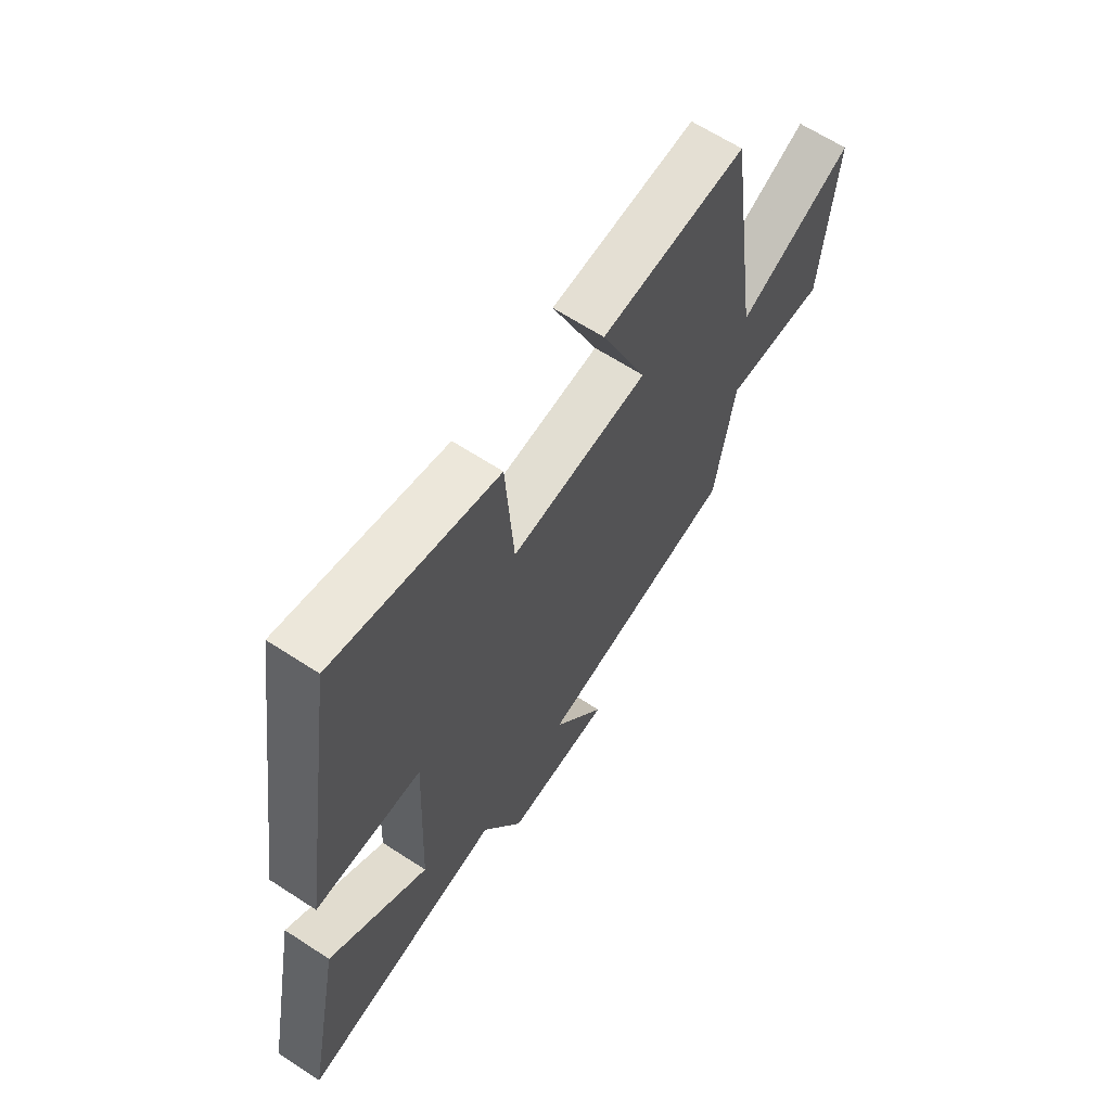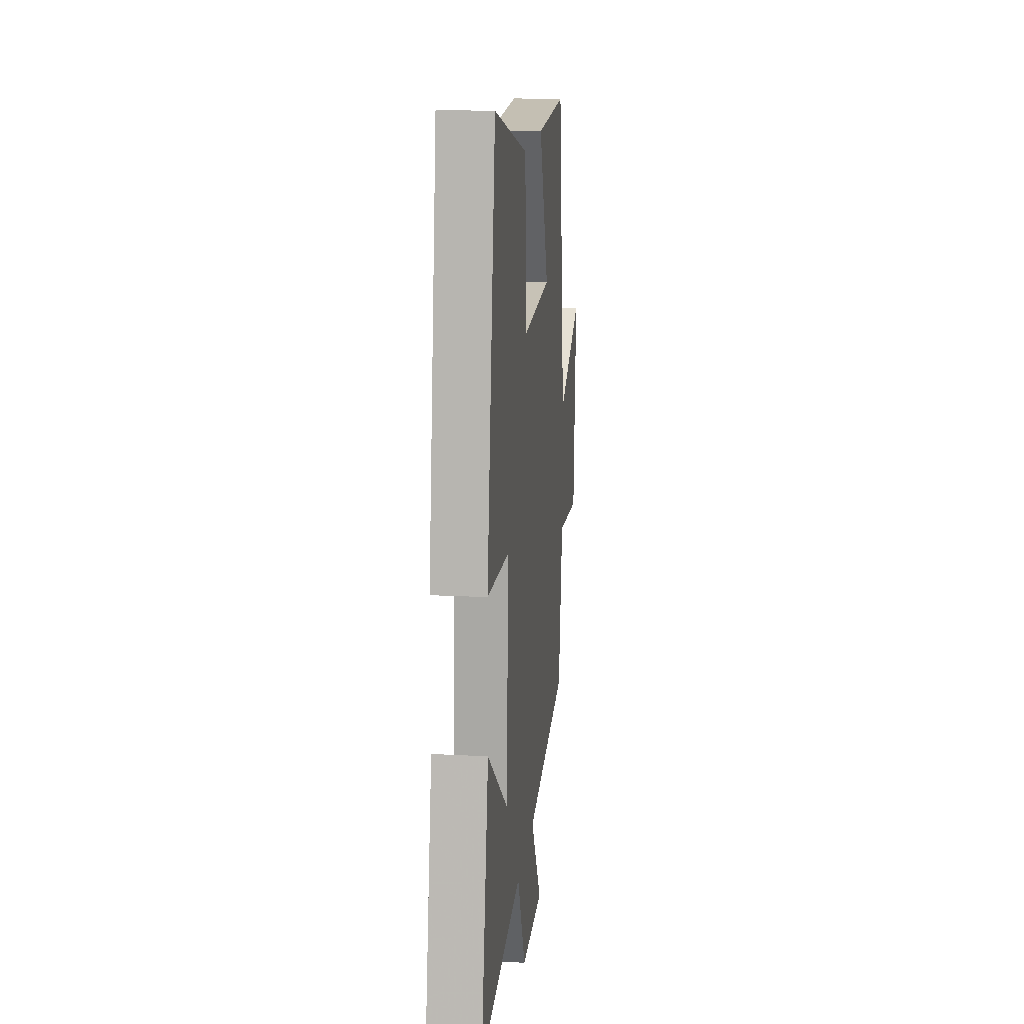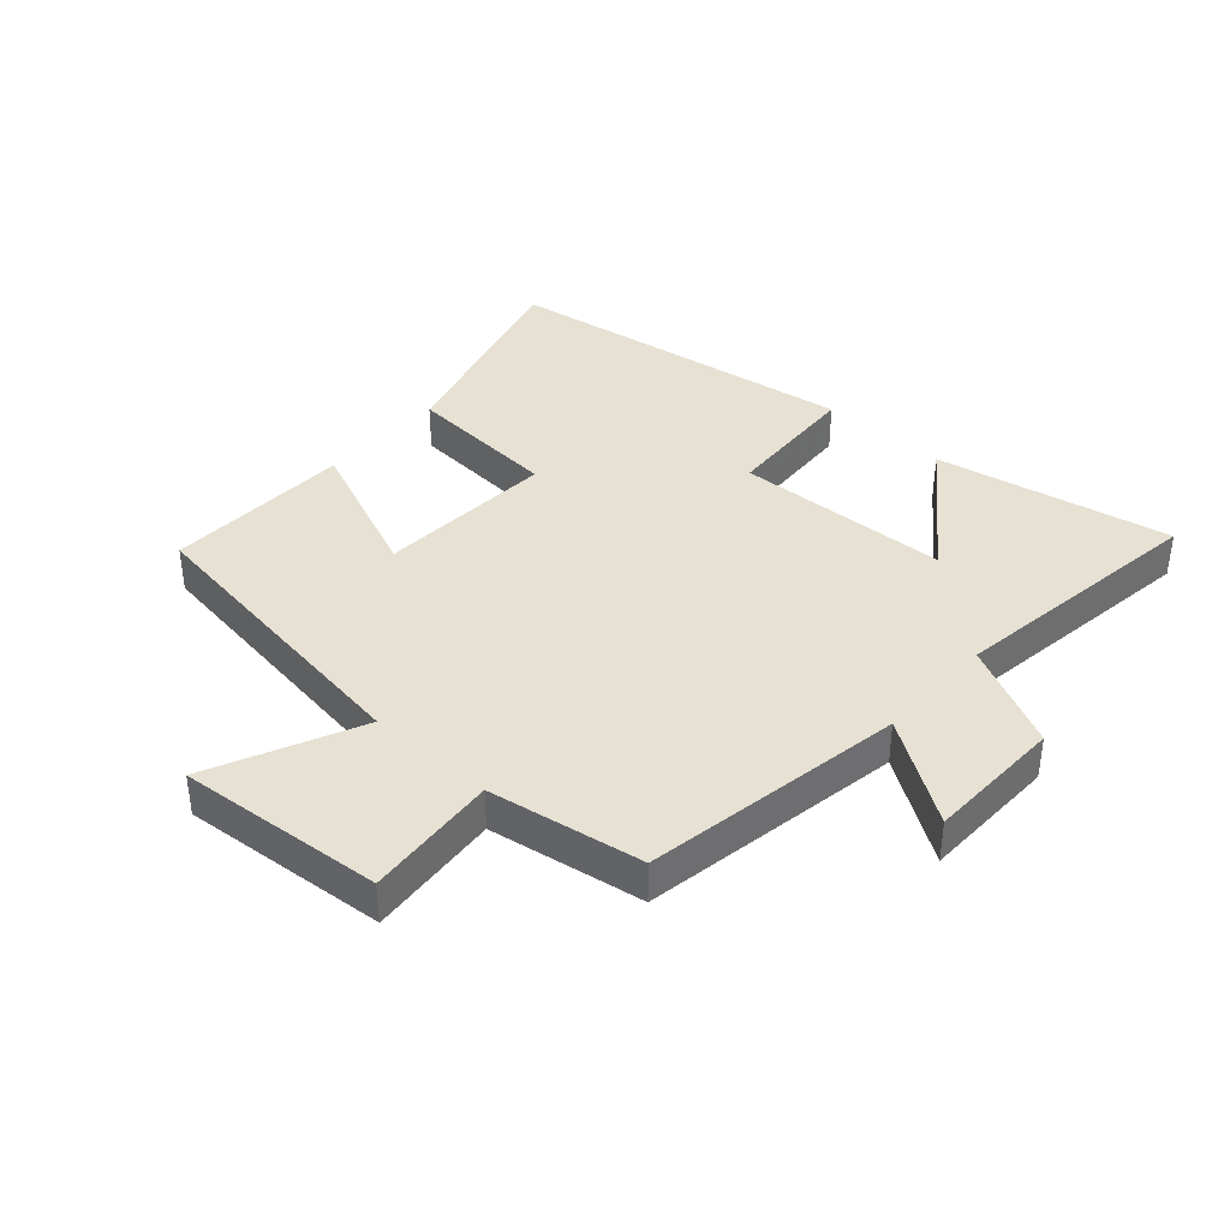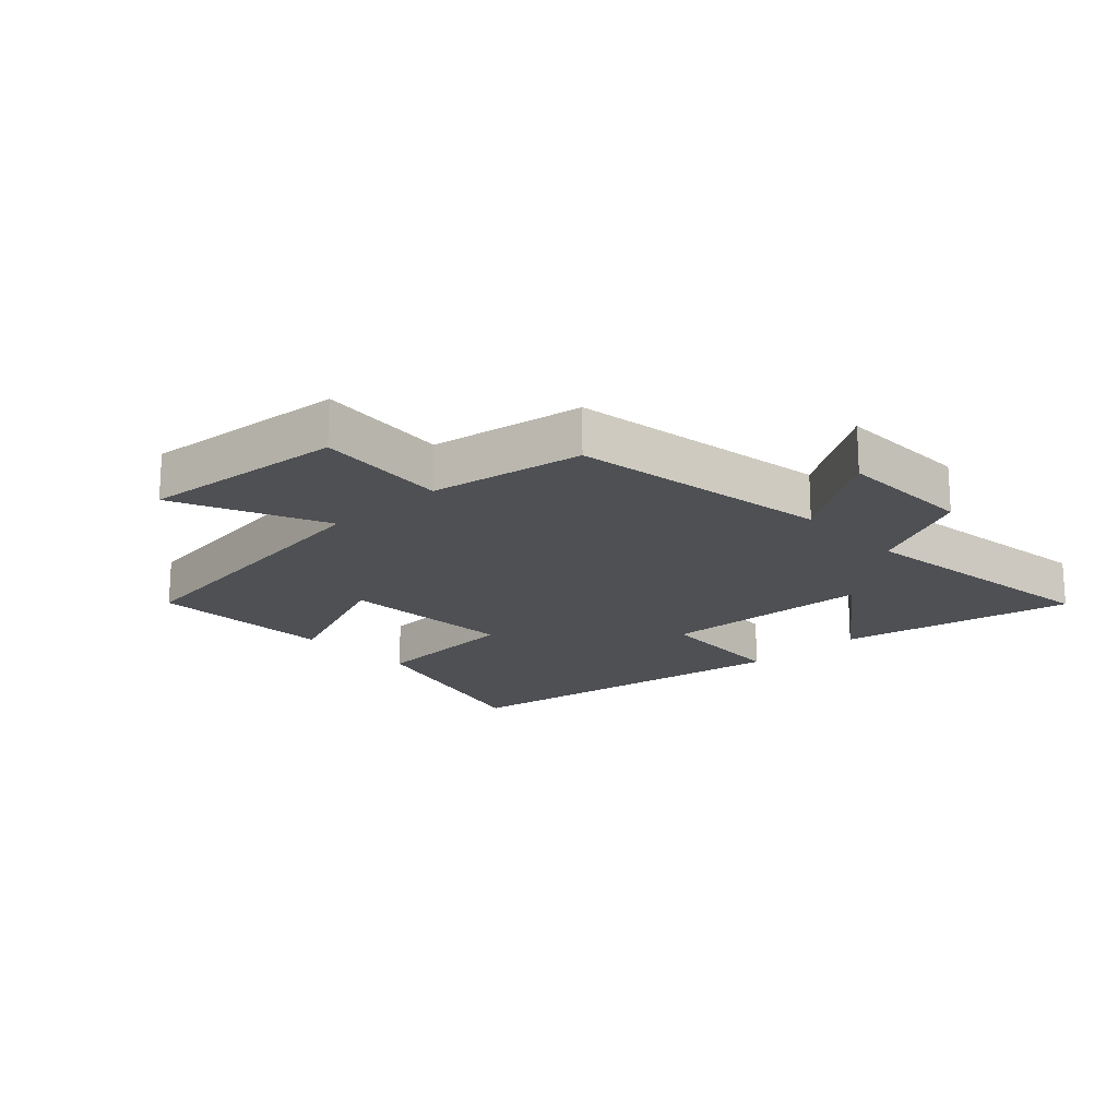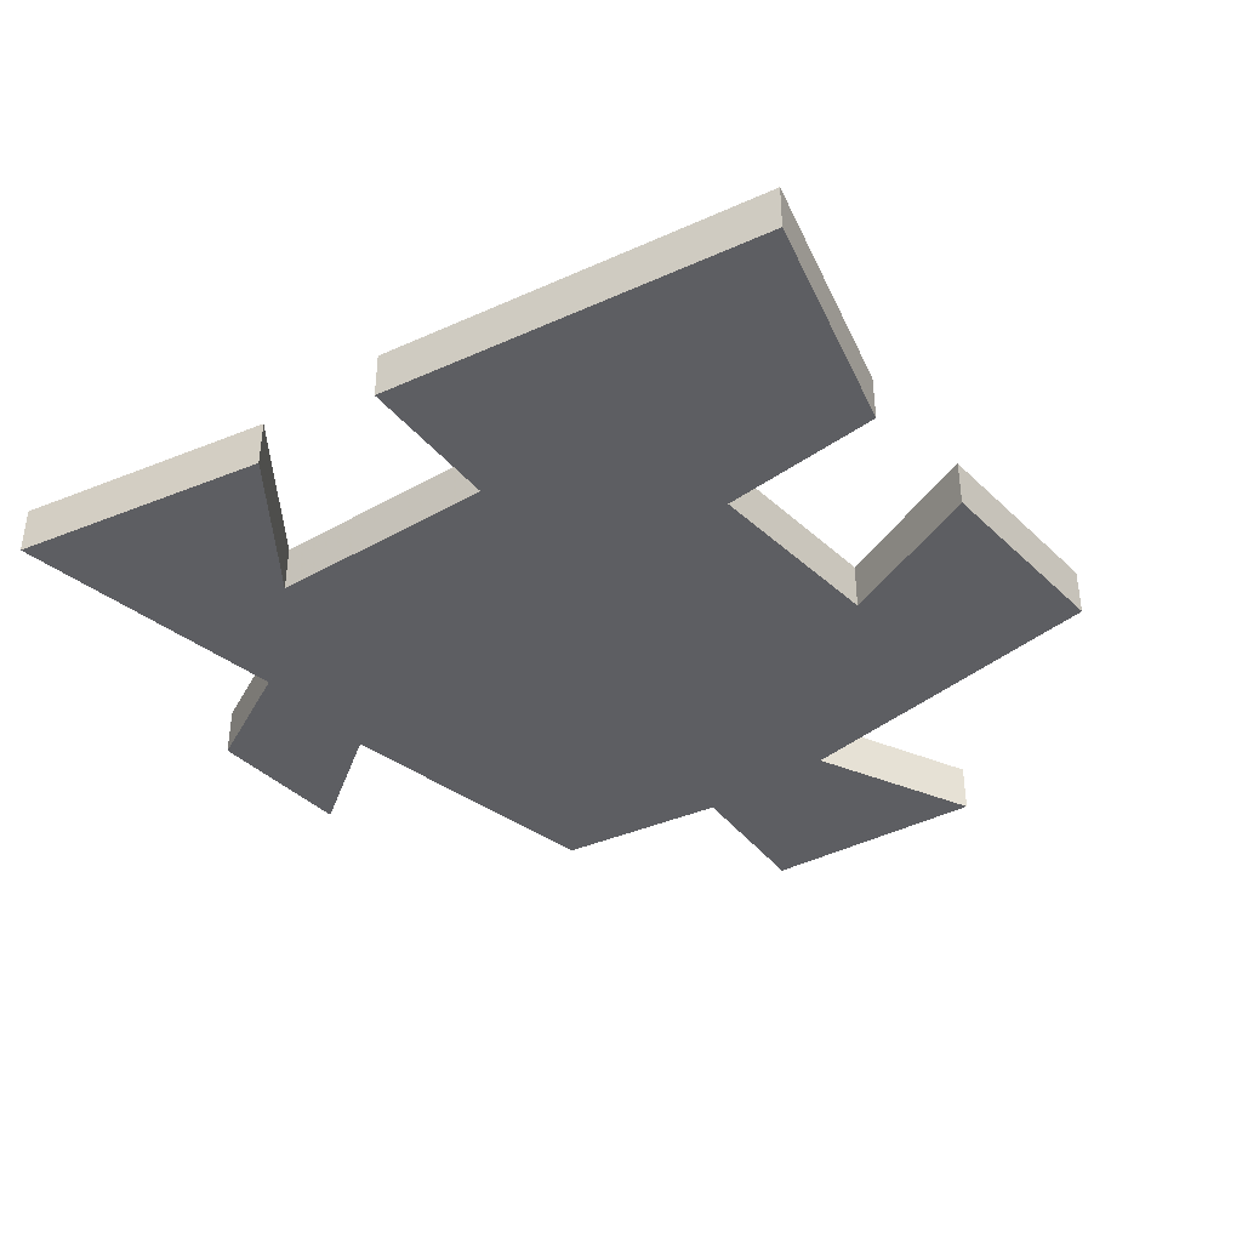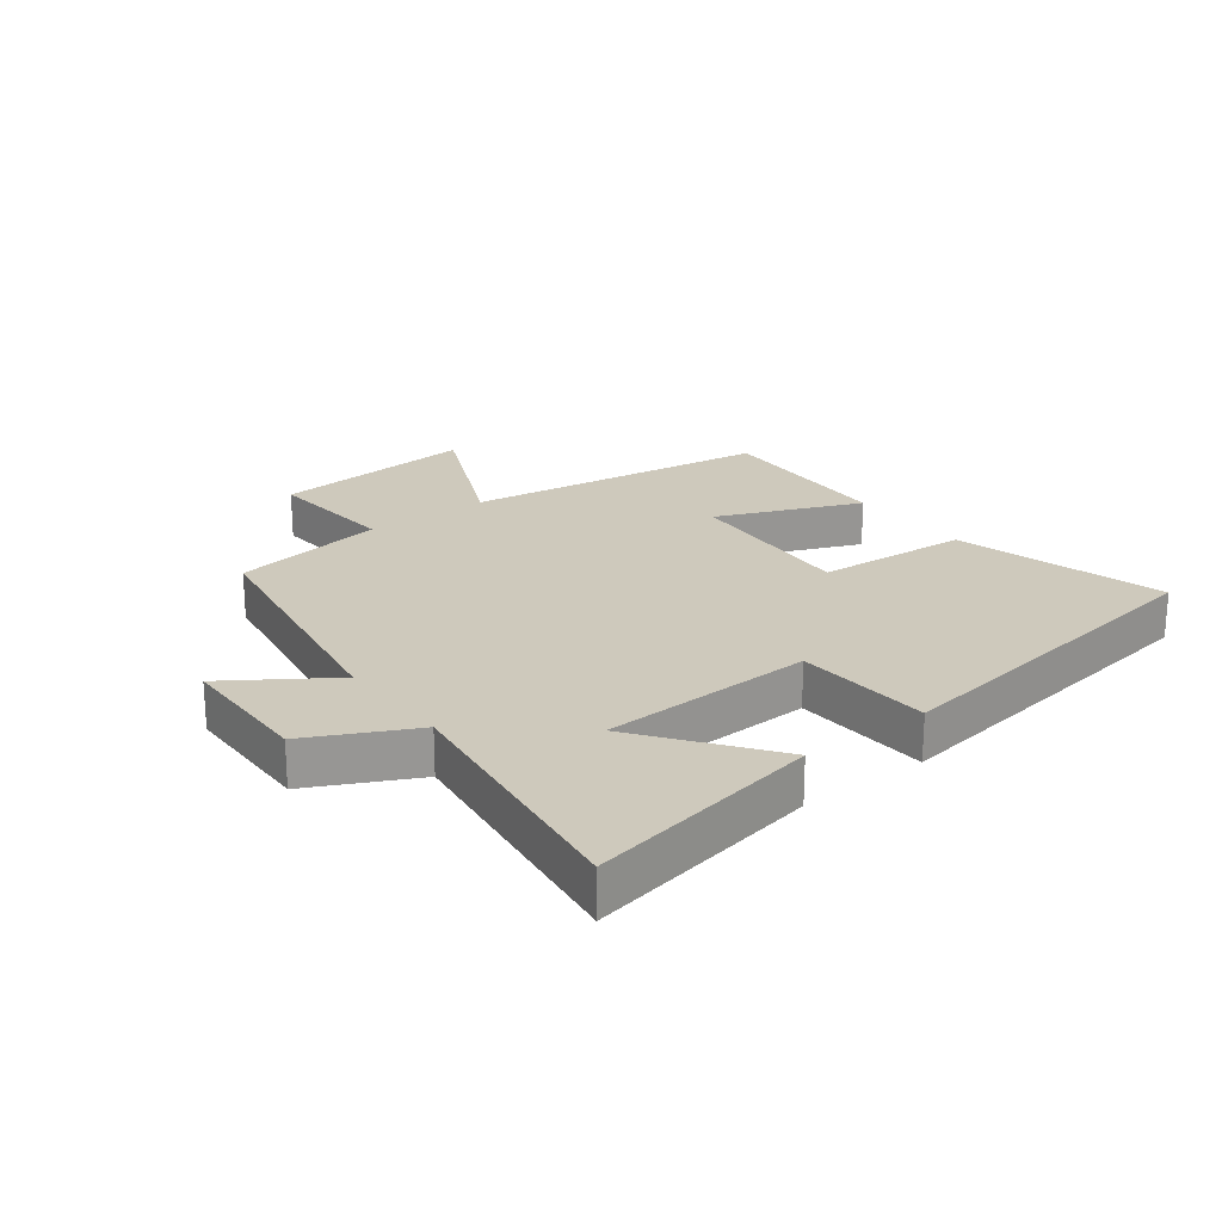
<metadata>
{"format":"obj","ext":"obj","renderer":"f3d","projection":"perspective","resolution":1024,"background":"white","views":[{"elev":64.6,"azim":-56.7,"up":"+Z"},{"elev":16.1,"azim":-83.7,"up":"+Z"},{"elev":38.8,"azim":131.9,"up":"+Y"},{"elev":-18.6,"azim":133.0,"up":"+Y"},{"elev":-38.8,"azim":-51.9,"up":"+Y"},{"elev":22.5,"azim":-127.2,"up":"+Y"}]}
</metadata>
<code>
v 0.43 0.07 0.51
v 0.5 0.07 0.019
v 0.741 0.07 0.128
v 0.713 0.07 -0.202
v 0.5 0.07 -0.183
v 0.459 0.07 -0.431
v 0.04 0.07 -0.5
v 0.149 0.07 -0.664
v -0.071 0.07 -0.668
v -0.154 0.07 -0.5
v -0.574 0.07 -0.557
v -0.5 0.07 -0.179
v -0.294 0.07 -0.332
v -0.28 0.07 0.012
v -0.5 0.07 0.025
v -0.414 0.07 0.593
v -0.075 0.07 0.5
v -0.058 0.07 0.254
v 0.226 0.07 0.27
v 0.131 0.07 0.5
v 0.43 0 0.51
v 0.5 0 0.019
v 0.741 0 0.128
v 0.713 0 -0.202
v 0.5 0 -0.183
v 0.459 0 -0.431
v 0.04 0 -0.5
v 0.149 0 -0.664
v -0.071 0 -0.668
v -0.154 0 -0.5
v -0.574 0 -0.557
v -0.5 0 -0.179
v -0.294 0 -0.332
v -0.28 0 0.012
v -0.5 0 0.025
v -0.414 0 0.593
v -0.075 0 0.5
v -0.058 0 0.254
v 0.226 0 0.27
v 0.131 0 0.5
f 19 20 1 2
f 18 19 2
f 15 16 17 18
f 14 15 18 2
f 13 14 2
f 10 11 12 13
f 10 13 2
f 7 8 9 10
f 5 6 7 10
f 5 10 2 3
f 3 4 5
f 22 21 40 39
f 22 39 38
f 38 37 36 35
f 22 38 35 34
f 22 34 33
f 33 32 31 30
f 22 33 30
f 30 29 28 27
f 30 27 26 25
f 23 22 30 25
f 25 24 23
f 1 21 22 2
f 2 22 23 3
f 3 23 24 4
f 4 24 25 5
f 5 25 26 6
f 6 26 27 7
f 7 27 28 8
f 8 28 29 9
f 9 29 30 10
f 10 30 31 11
f 11 31 32 12
f 12 32 33 13
f 13 33 34 14
f 14 34 35 15
f 15 35 36 16
f 16 36 37 17
f 17 37 38 18
f 18 38 39 19
f 19 39 40 20
f 20 40 21 1

</code>
